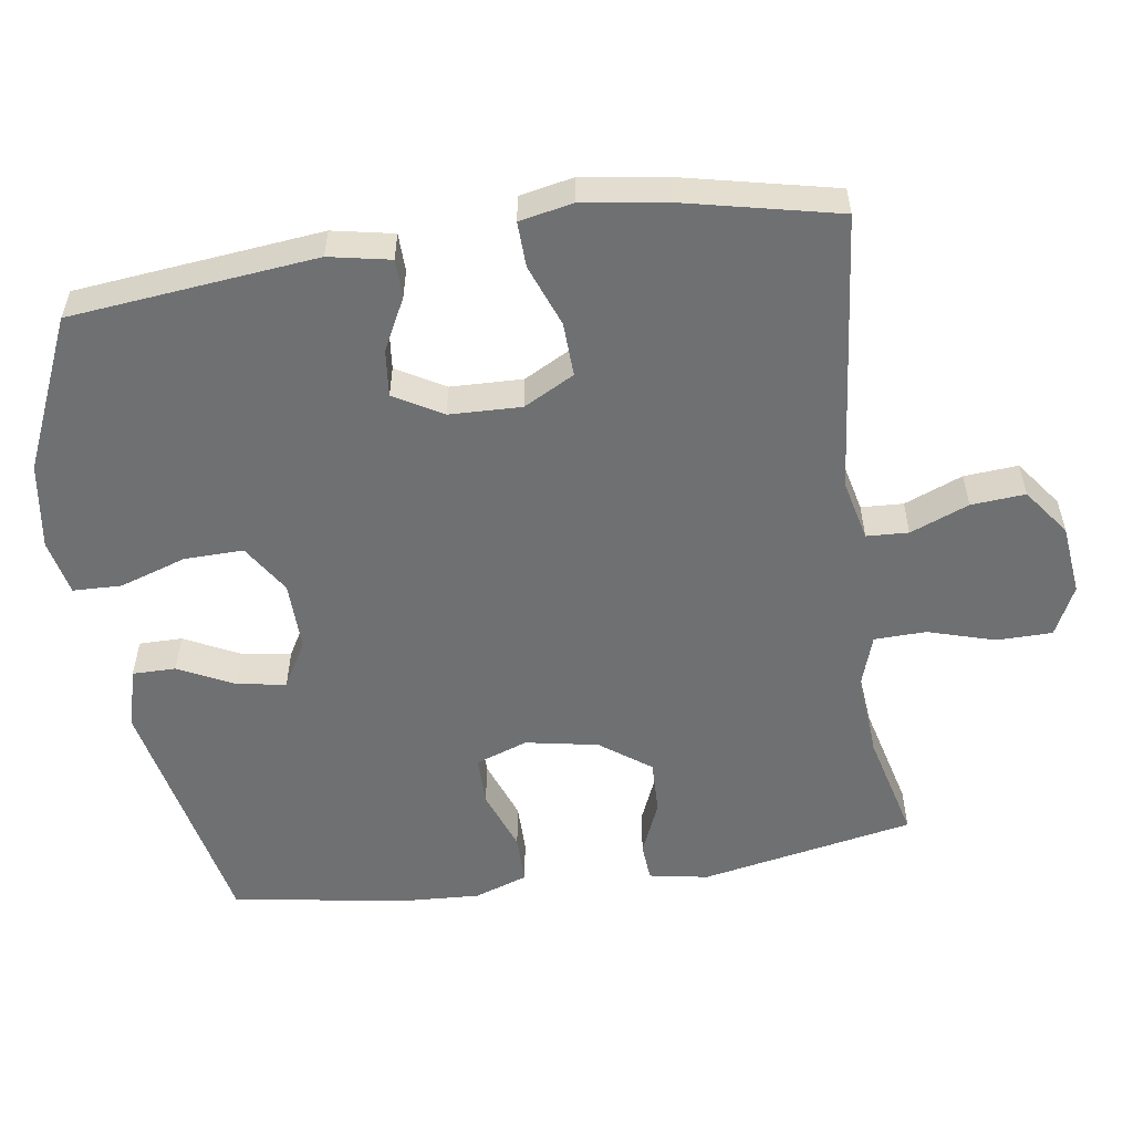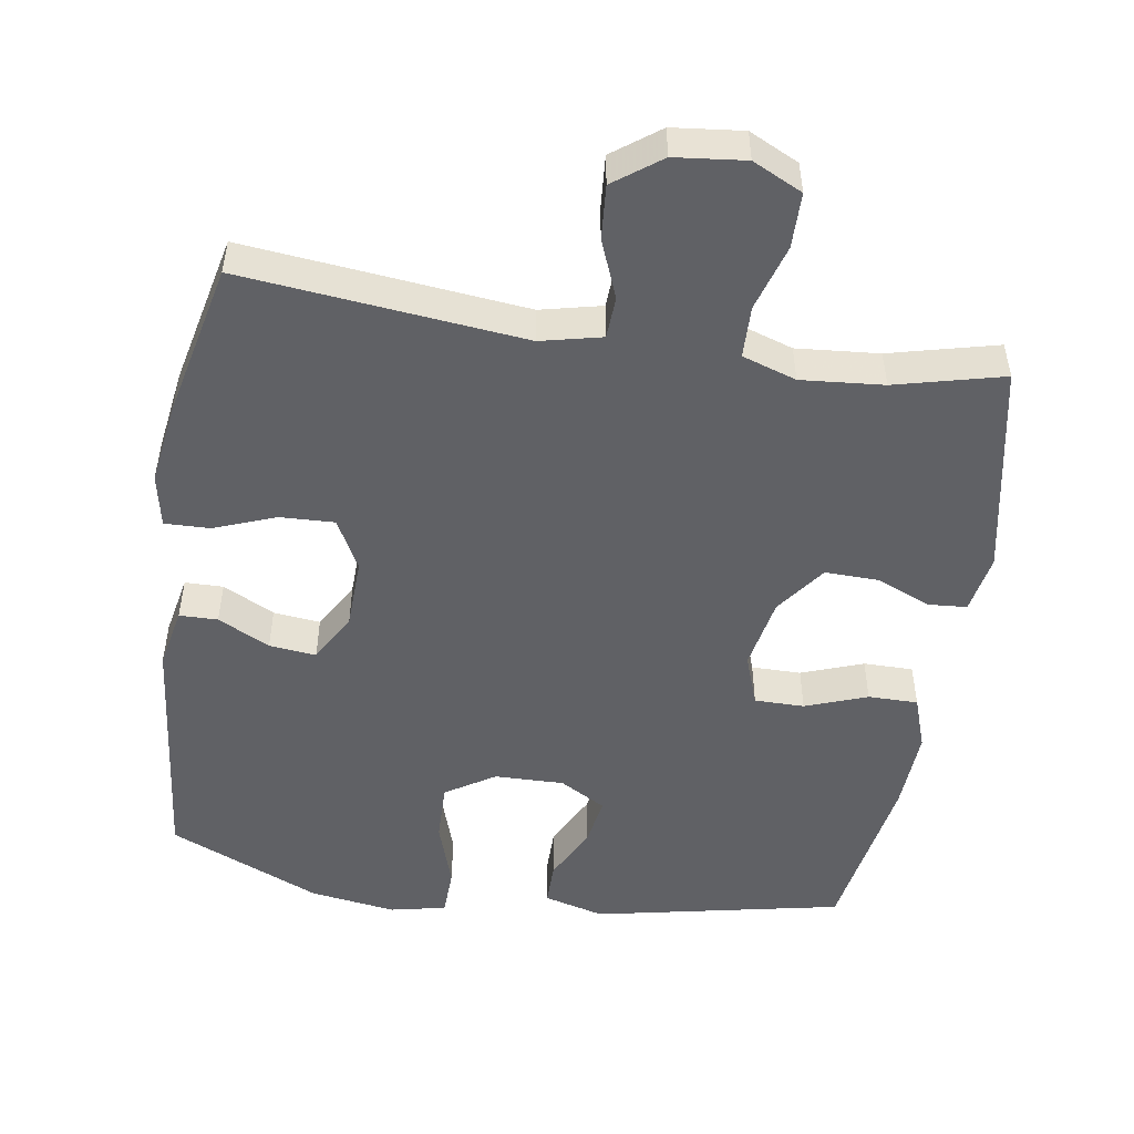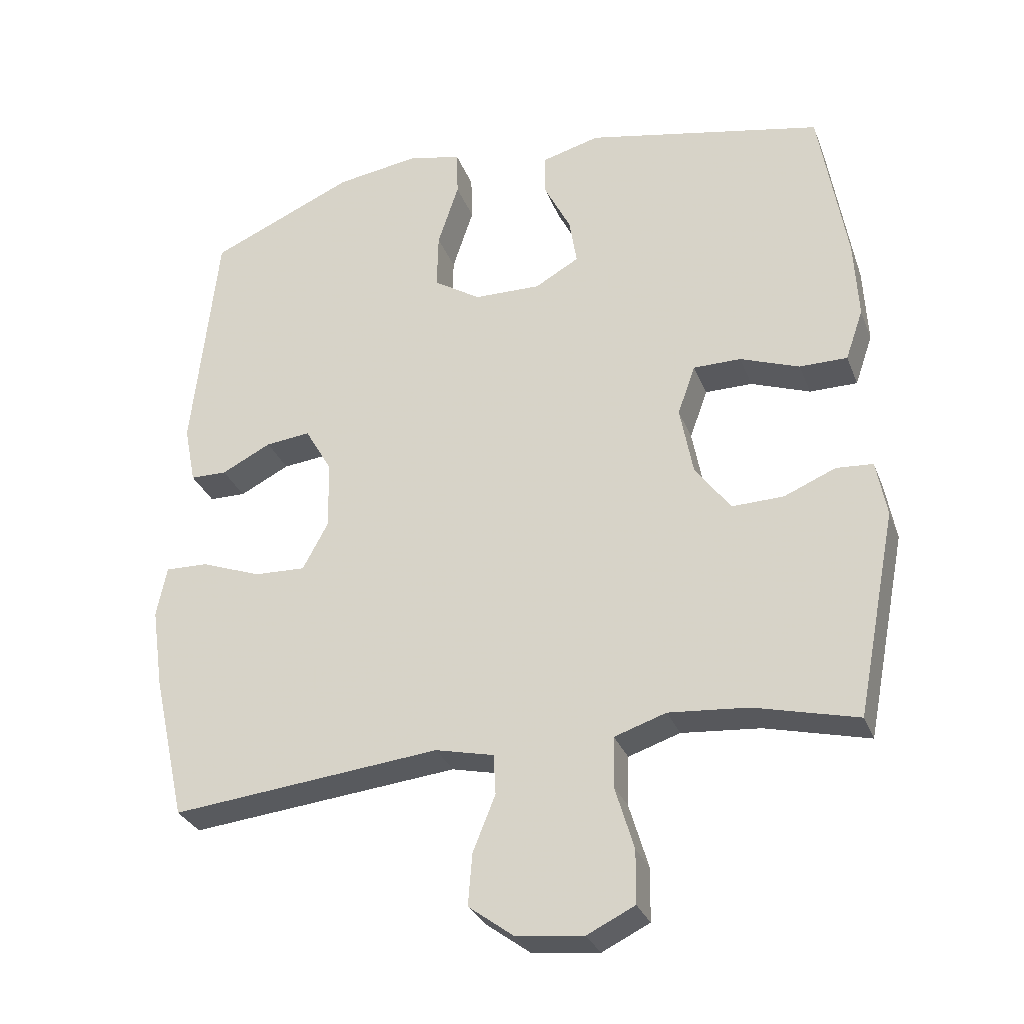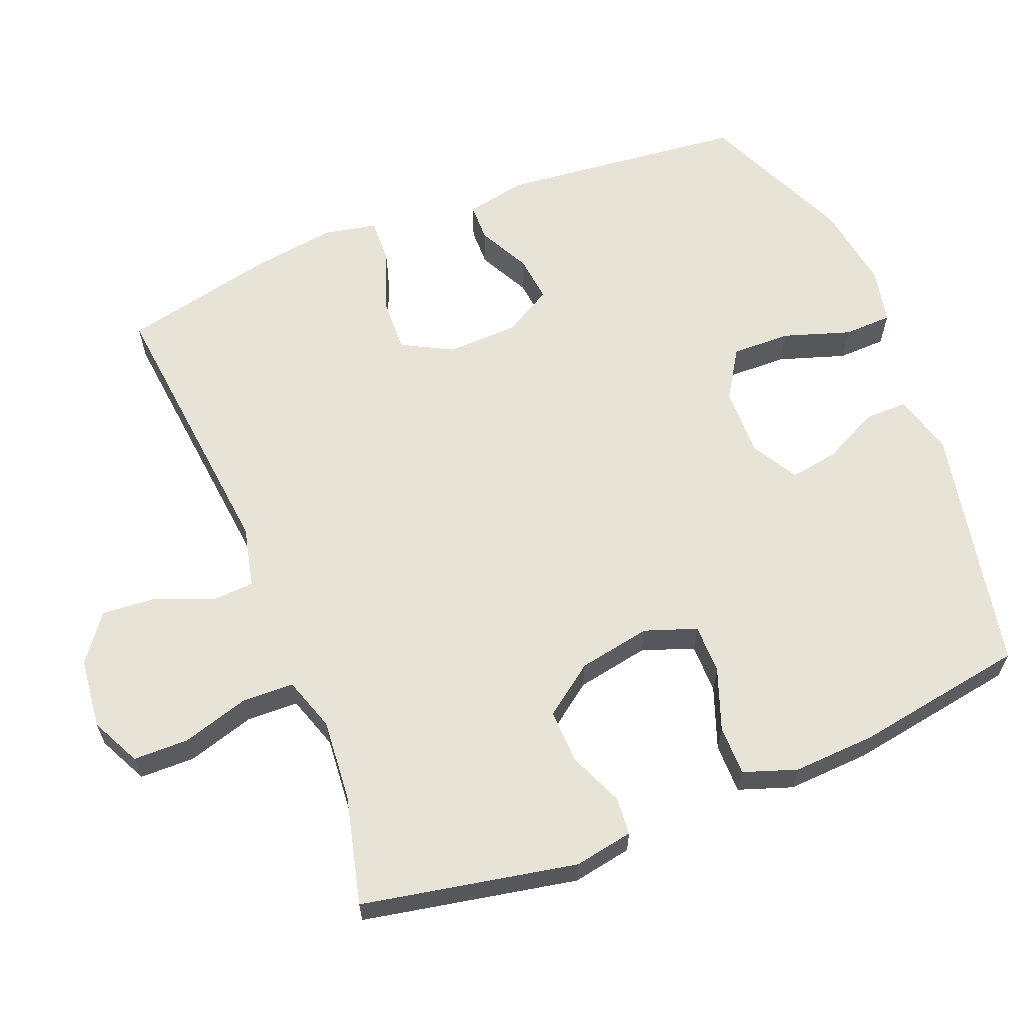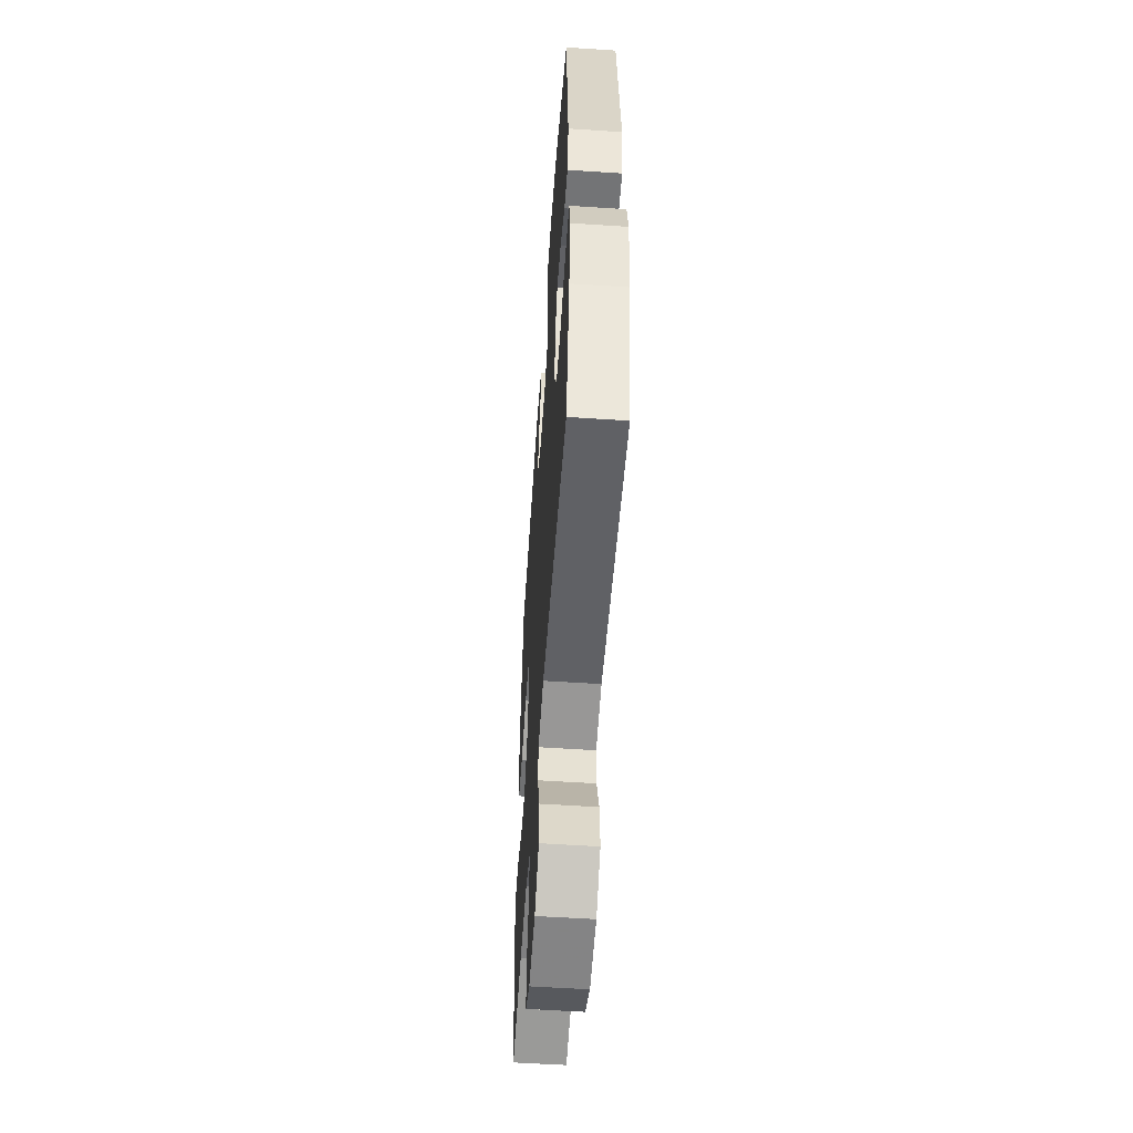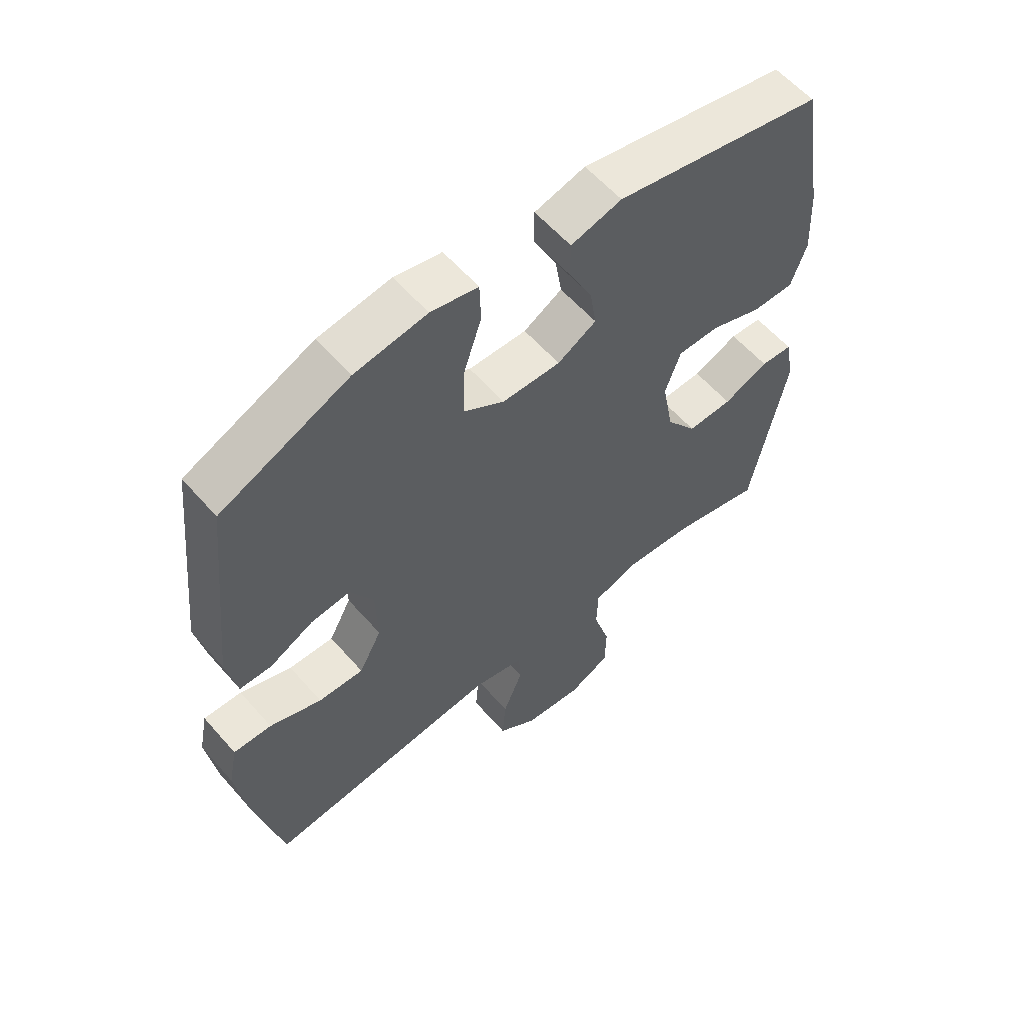
<metadata>
{"format":"obj","ext":"obj","renderer":"f3d","projection":"perspective","resolution":1024,"background":"white","views":[{"elev":-54.9,"azim":98.4,"up":"+Y"},{"elev":-50.2,"azim":171.0,"up":"+Y"},{"elev":-30.2,"azim":-161.2,"up":"+Z"},{"elev":62.3,"azim":-111.9,"up":"+Y"},{"elev":-55.1,"azim":86.0,"up":"+Z"},{"elev":58.9,"azim":139.2,"up":"+Z"}]}
</metadata>
<code>
v 0.5 0.07 -0.5
v 0.104 0.07 -0.459
v 0.018 0.07 -0.479
v 0.015 0.07 -0.538
v 0.048 0.07 -0.62
v 0.054 0.07 -0.696
v -0.012 0.07 -0.745
v -0.111 0.07 -0.756
v -0.181 0.07 -0.722
v -0.182 0.07 -0.644
v -0.154 0.07 -0.55
v -0.156 0.07 -0.477
v -0.232 0.07 -0.452
v -0.348 0.07 -0.462
v -0.5 0.07 -0.5
v -0.559 0.07 -0.199
v -0.544 0.07 -0.116
v -0.49 0.07 -0.112
v -0.414 0.07 -0.144
v -0.338 0.07 -0.146
v -0.286 0.07 -0.075
v -0.267 0.07 0.027
v -0.293 0.07 0.1
v -0.363 0.07 0.1
v -0.45 0.07 0.068
v -0.52 0.07 0.068
v -0.546 0.07 0.143
v -0.54 0.07 0.259
v -0.5 0.07 0.5
v -0.15 0.07 0.572
v -0.065 0.07 0.549
v -0.065 0.07 0.488
v -0.104 0.07 0.41
v -0.115 0.07 0.341
v -0.05 0.07 0.304
v 0.048 0.07 0.306
v 0.117 0.07 0.35
v 0.115 0.07 0.433
v 0.084 0.07 0.527
v 0.086 0.07 0.595
v 0.165 0.07 0.612
v 0.286 0.07 0.594
v 0.5 0.07 0.5
v 0.537 0.07 0.154
v 0.52 0.07 0.068
v 0.466 0.07 0.067
v 0.393 0.07 0.104
v 0.327 0.07 0.111
v 0.288 0.07 0.043
v 0.285 0.07 -0.058
v 0.323 0.07 -0.129
v 0.399 0.07 -0.126
v 0.486 0.07 -0.093
v 0.55 0.07 -0.091
v 0.565 0.07 -0.166
v 0.548 0.07 -0.284
v 0.5 0 -0.5
v 0.104 0 -0.459
v 0.018 0 -0.479
v 0.015 0 -0.538
v 0.048 0 -0.62
v 0.054 0 -0.696
v -0.012 0 -0.745
v -0.111 0 -0.756
v -0.181 0 -0.722
v -0.182 0 -0.644
v -0.154 0 -0.55
v -0.156 0 -0.477
v -0.232 0 -0.452
v -0.348 0 -0.462
v -0.5 0 -0.5
v -0.559 0 -0.199
v -0.544 0 -0.116
v -0.49 0 -0.112
v -0.414 0 -0.144
v -0.338 0 -0.146
v -0.286 0 -0.075
v -0.267 0 0.027
v -0.293 0 0.1
v -0.363 0 0.1
v -0.45 0 0.068
v -0.52 0 0.068
v -0.546 0 0.143
v -0.54 0 0.259
v -0.5 0 0.5
v -0.15 0 0.572
v -0.065 0 0.549
v -0.065 0 0.488
v -0.104 0 0.41
v -0.115 0 0.341
v -0.05 0 0.304
v 0.048 0 0.306
v 0.117 0 0.35
v 0.115 0 0.433
v 0.084 0 0.527
v 0.086 0 0.595
v 0.165 0 0.612
v 0.286 0 0.594
v 0.5 0 0.5
v 0.537 0 0.154
v 0.52 0 0.068
v 0.466 0 0.067
v 0.393 0 0.104
v 0.327 0 0.111
v 0.288 0 0.043
v 0.285 0 -0.058
v 0.323 0 -0.129
v 0.399 0 -0.126
v 0.486 0 -0.093
v 0.55 0 -0.091
v 0.565 0 -0.166
v 0.548 0 -0.284
f 56 1 2
f 55 56 2
f 54 55 2
f 53 54 2
f 52 53 2
f 51 52 2 3
f 50 51 3
f 49 50 3
f 45 46 47
f 44 45 47
f 43 44 47
f 42 43 47
f 41 42 47
f 40 41 47
f 39 40 47
f 38 39 47
f 37 38 47 48
f 36 37 48 49
f 31 32 33
f 30 31 33
f 29 30 33
f 28 29 33
f 27 28 33
f 26 27 33
f 25 26 33
f 24 25 33
f 23 24 33 34
f 22 23 34 35
f 17 18 19
f 16 17 19
f 15 16 19
f 14 15 19
f 13 14 19 20
f 12 13 20 21
f 9 10 11
f 8 9 11
f 7 8 11
f 6 7 11
f 5 6 11
f 4 5 11
f 3 4 11 12
f 35 36 49
f 22 35 49
f 21 22 49
f 12 21 49
f 3 12 49
f 58 57 112
f 58 112 111
f 58 111 110
f 58 110 109
f 58 109 108
f 59 58 108 107
f 59 107 106
f 59 106 105
f 103 102 101
f 103 101 100
f 103 100 99
f 103 99 98
f 103 98 97
f 103 97 96
f 103 96 95
f 103 95 94
f 104 103 94 93
f 105 104 93 92
f 89 88 87
f 89 87 86
f 89 86 85
f 89 85 84
f 89 84 83
f 89 83 82
f 89 82 81
f 89 81 80
f 90 89 80 79
f 91 90 79 78
f 75 74 73
f 75 73 72
f 75 72 71
f 75 71 70
f 76 75 70 69
f 77 76 69 68
f 67 66 65
f 67 65 64
f 67 64 63
f 67 63 62
f 67 62 61
f 67 61 60
f 68 67 60 59
f 105 92 91
f 105 91 78
f 105 78 77
f 105 77 68
f 105 68 59
f 1 57 58 2
f 2 58 59 3
f 3 59 60 4
f 4 60 61 5
f 5 61 62 6
f 6 62 63 7
f 7 63 64 8
f 8 64 65 9
f 9 65 66 10
f 10 66 67 11
f 11 67 68 12
f 12 68 69 13
f 13 69 70 14
f 14 70 71 15
f 15 71 72 16
f 16 72 73 17
f 17 73 74 18
f 18 74 75 19
f 19 75 76 20
f 20 76 77 21
f 21 77 78 22
f 22 78 79 23
f 23 79 80 24
f 24 80 81 25
f 25 81 82 26
f 26 82 83 27
f 27 83 84 28
f 28 84 85 29
f 29 85 86 30
f 30 86 87 31
f 31 87 88 32
f 32 88 89 33
f 33 89 90 34
f 34 90 91 35
f 35 91 92 36
f 36 92 93 37
f 37 93 94 38
f 38 94 95 39
f 39 95 96 40
f 40 96 97 41
f 41 97 98 42
f 42 98 99 43
f 43 99 100 44
f 44 100 101 45
f 45 101 102 46
f 46 102 103 47
f 47 103 104 48
f 48 104 105 49
f 49 105 106 50
f 50 106 107 51
f 51 107 108 52
f 52 108 109 53
f 53 109 110 54
f 54 110 111 55
f 55 111 112 56
f 56 112 57 1

</code>
